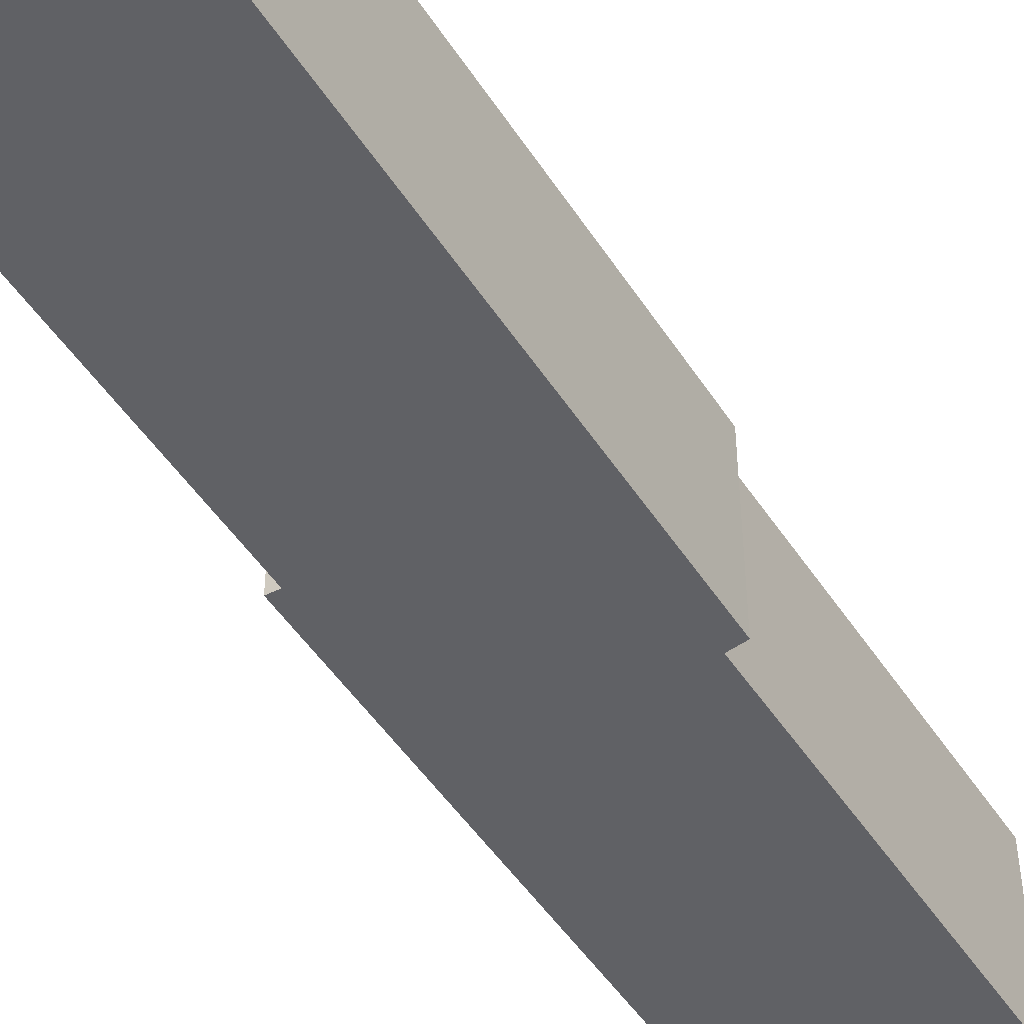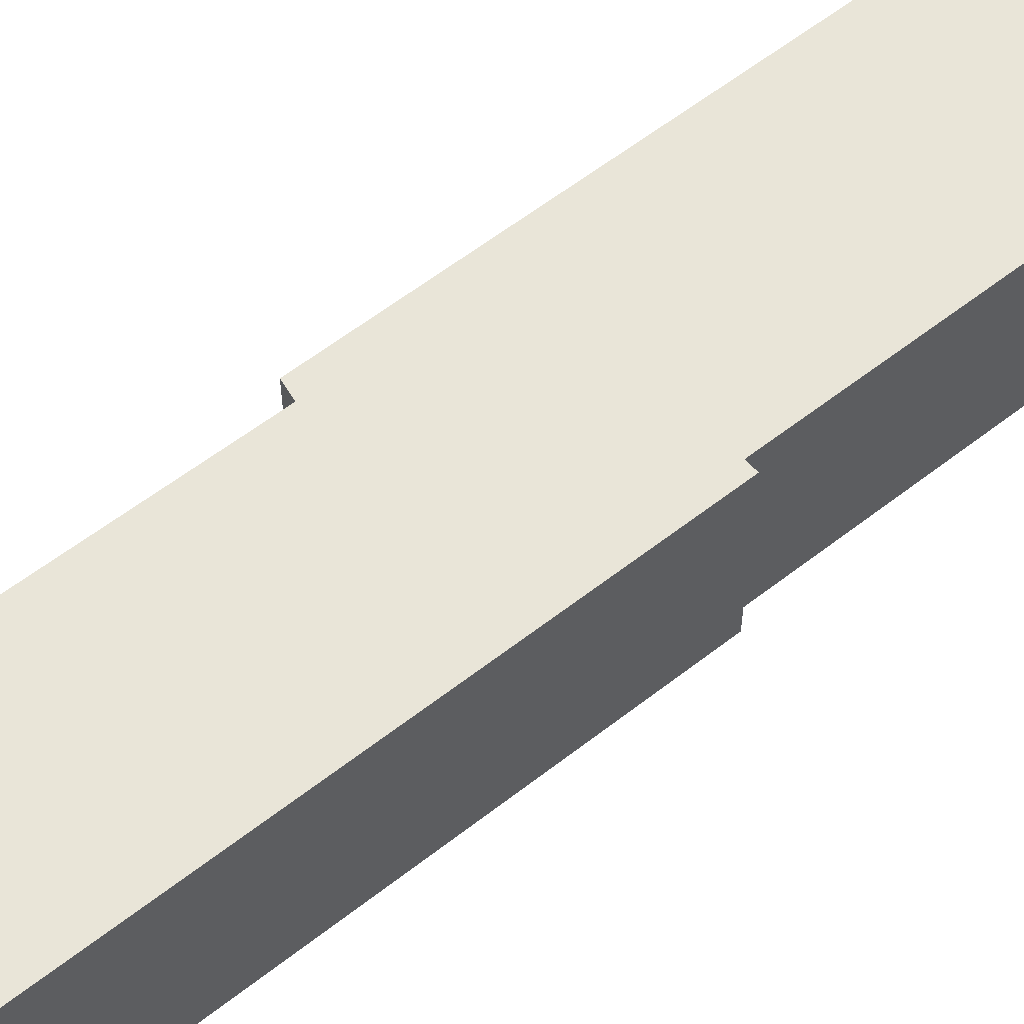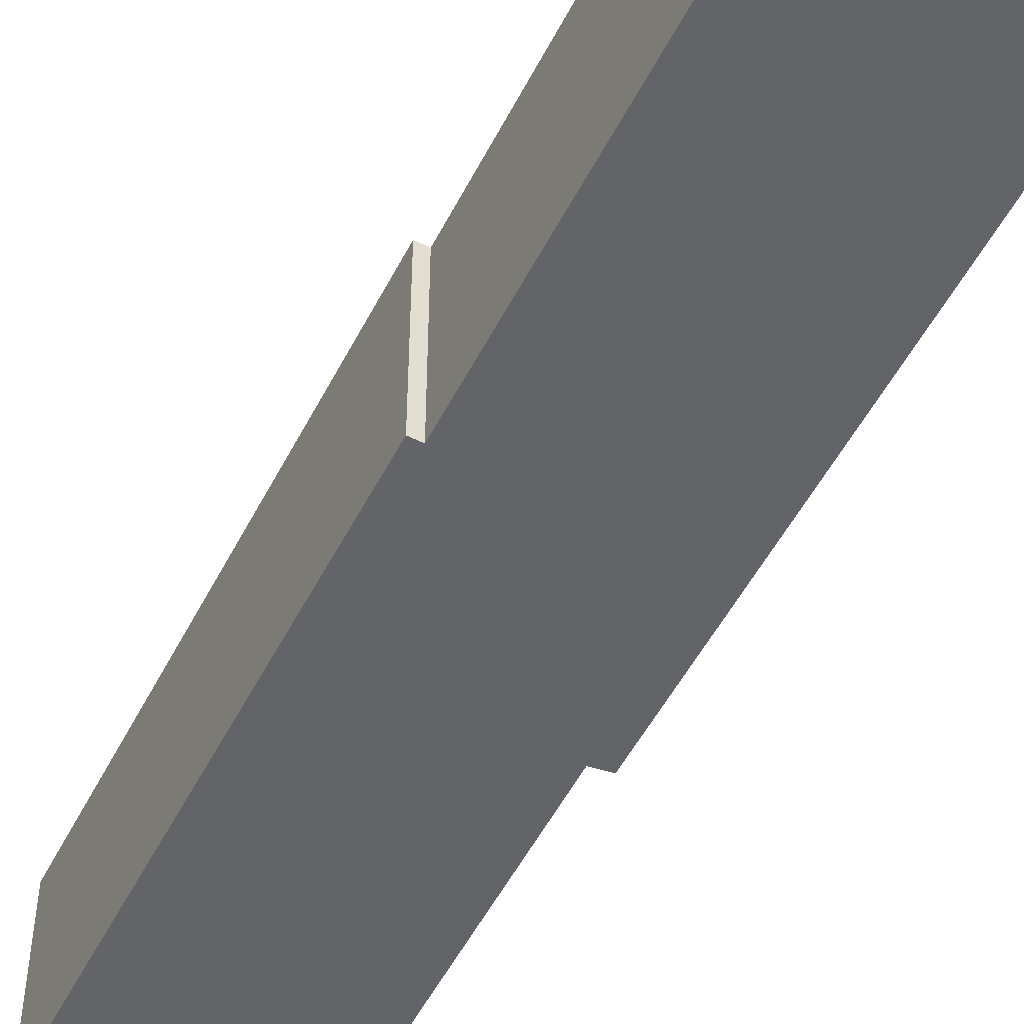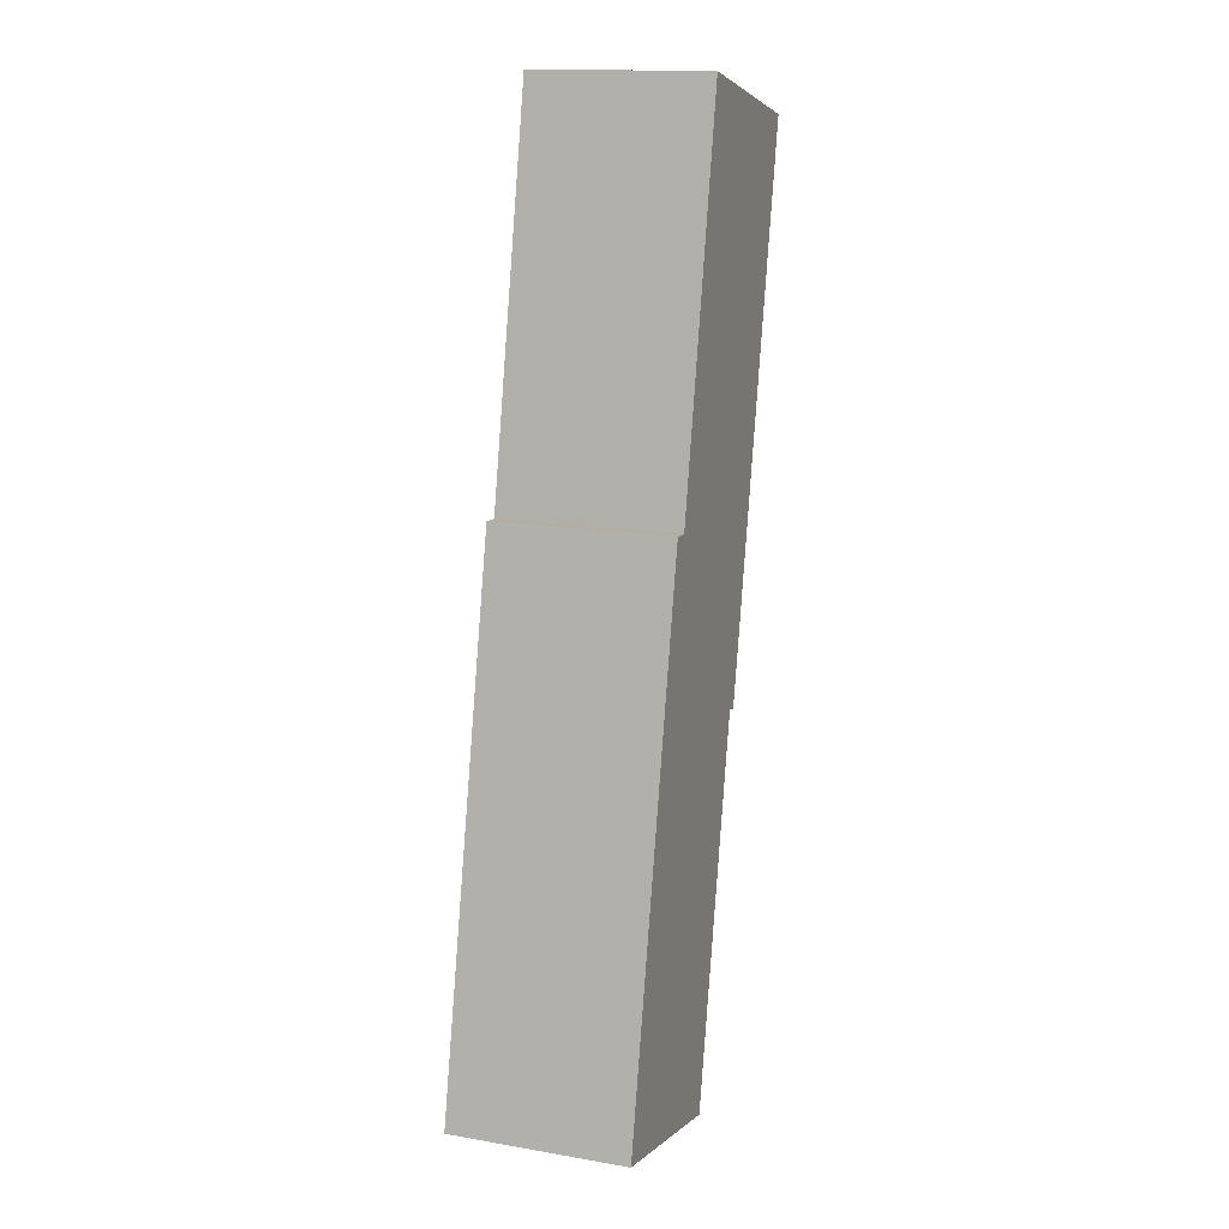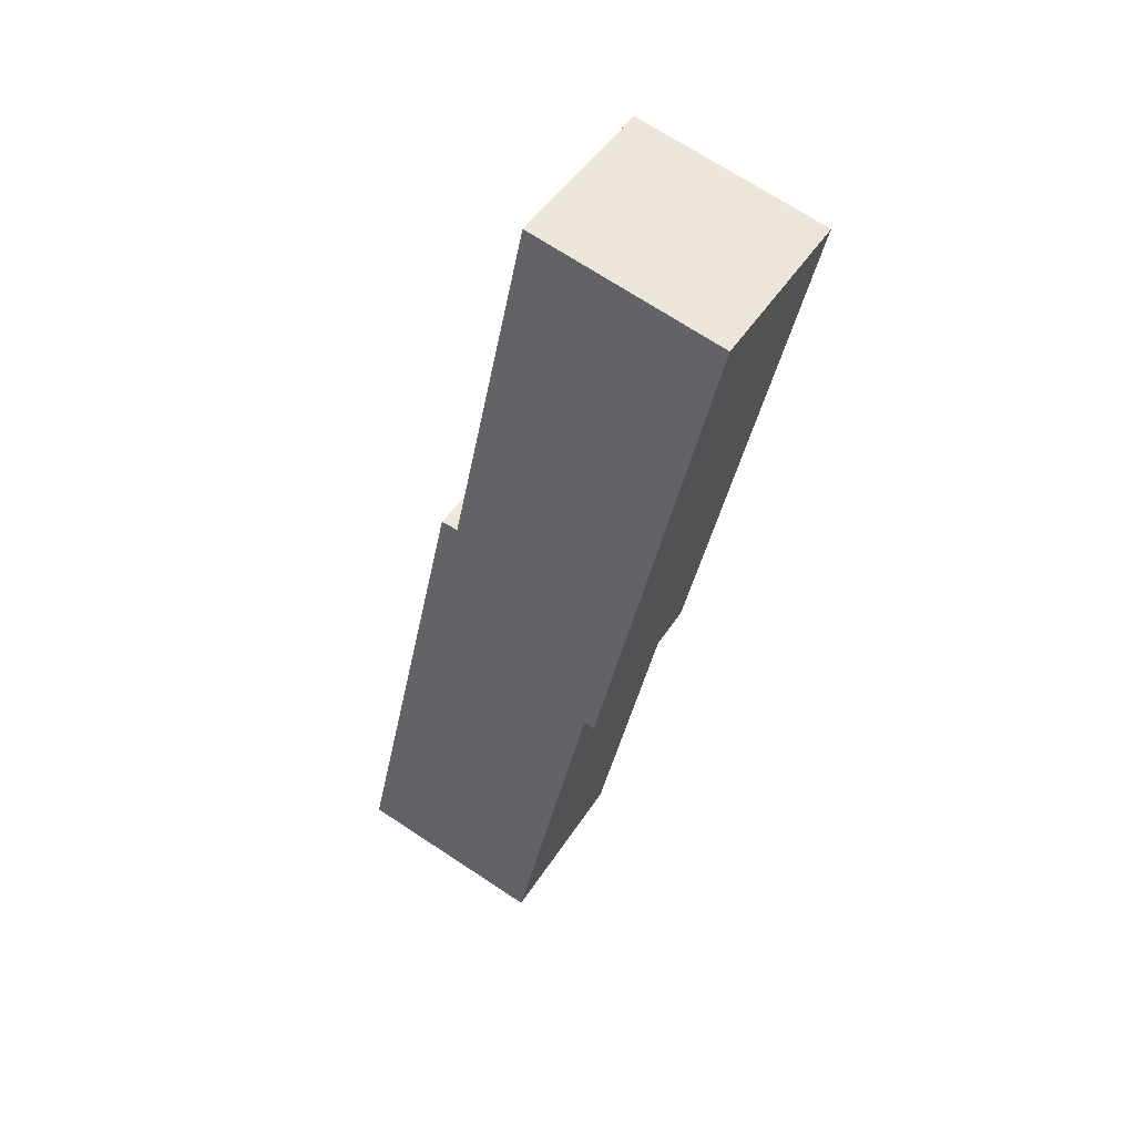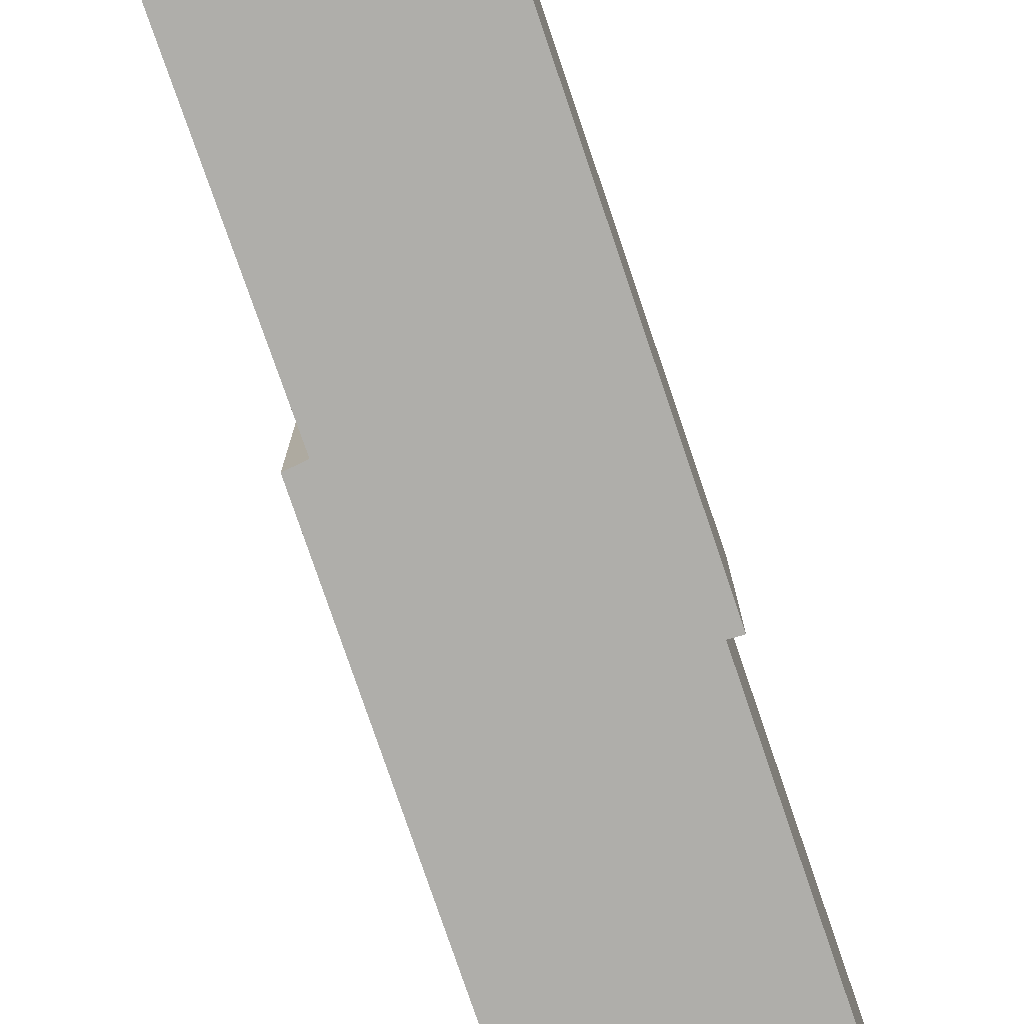
<metadata>
{"format":"obj","ext":"obj","renderer":"f3d","projection":"perspective","resolution":1024,"background":"white","views":[{"elev":-48.3,"azim":-136.6,"up":"+Y"},{"elev":59.7,"azim":63.4,"up":"+Y"},{"elev":-51.1,"azim":165.7,"up":"+Y"},{"elev":15.0,"azim":-69.8,"up":"+Z"},{"elev":47.2,"azim":31.0,"up":"+Z"},{"elev":-77.6,"azim":30.8,"up":"+Y"}]}
</metadata>
<code>
v  0 3.426 2.098e-16
v  5.26 3.426 6.493
v  3.703 3.426 -0.835
v  2.222 3.426 10.36
v  2.553 3.426 10.34
v  7.712 3.426 16.94
v  5.467 3.426 6.44
v  4.087 3.426 17.78
v  4.087 -1.088e-15 17.78
v  7.712 -1.037e-15 16.94
v  2.222 -6.346e-16 10.36
v  2.553 -6.329e-16 10.34
v  5.467 -3.943e-16 6.44
v  5.26 -3.976e-16 6.493
v  3.703 5.113e-17 -0.835
v  0 0 0
g defaultobject
f 1 2 3
f 2 1 4
f 2 4 5
f 2 6 7
f 6 2 5
f 6 5 8
f 9 6 8
f 6 9 10
f 11 5 4
f 5 11 12
f 10 7 6
f 7 10 13
f 14 3 2
f 3 14 15
f 13 2 7
f 2 13 14
f 15 1 3
f 1 15 16
f 16 4 1
f 4 16 11
f 12 8 5
f 8 12 9
f 10 14 13
f 14 10 12
f 12 10 9
f 14 16 15
f 16 14 11
f 11 14 12

</code>
